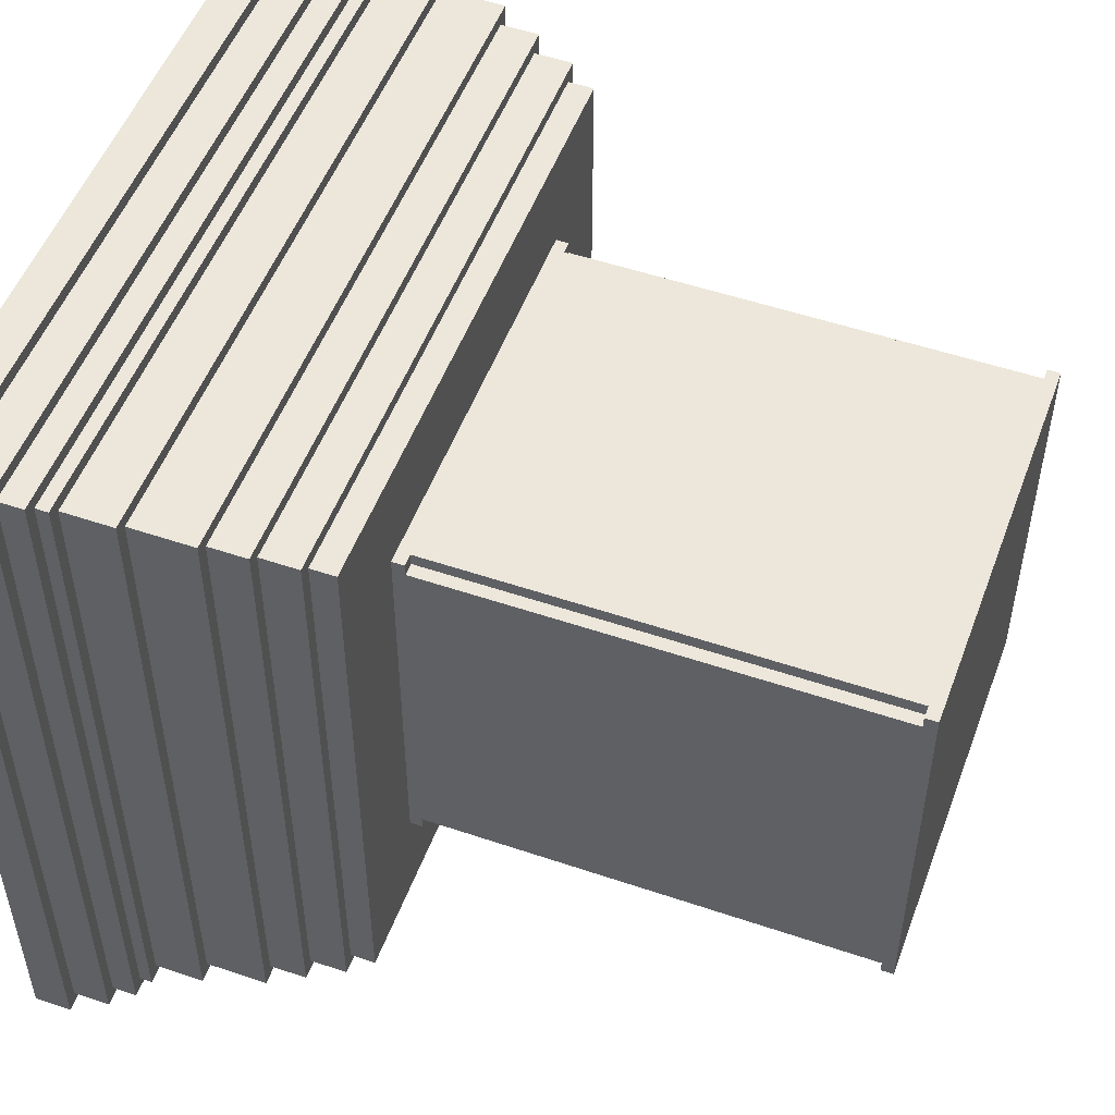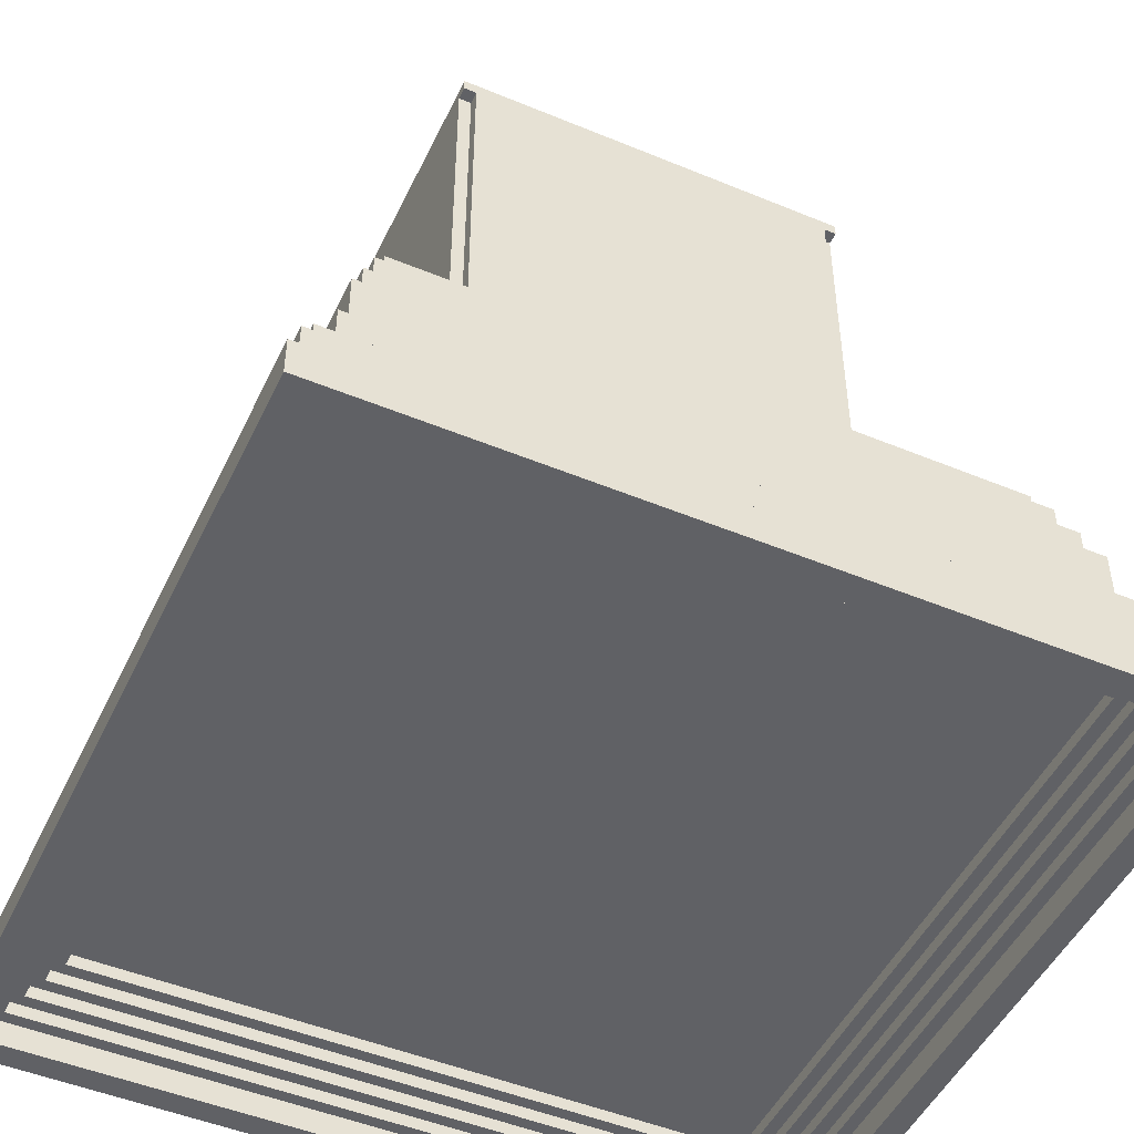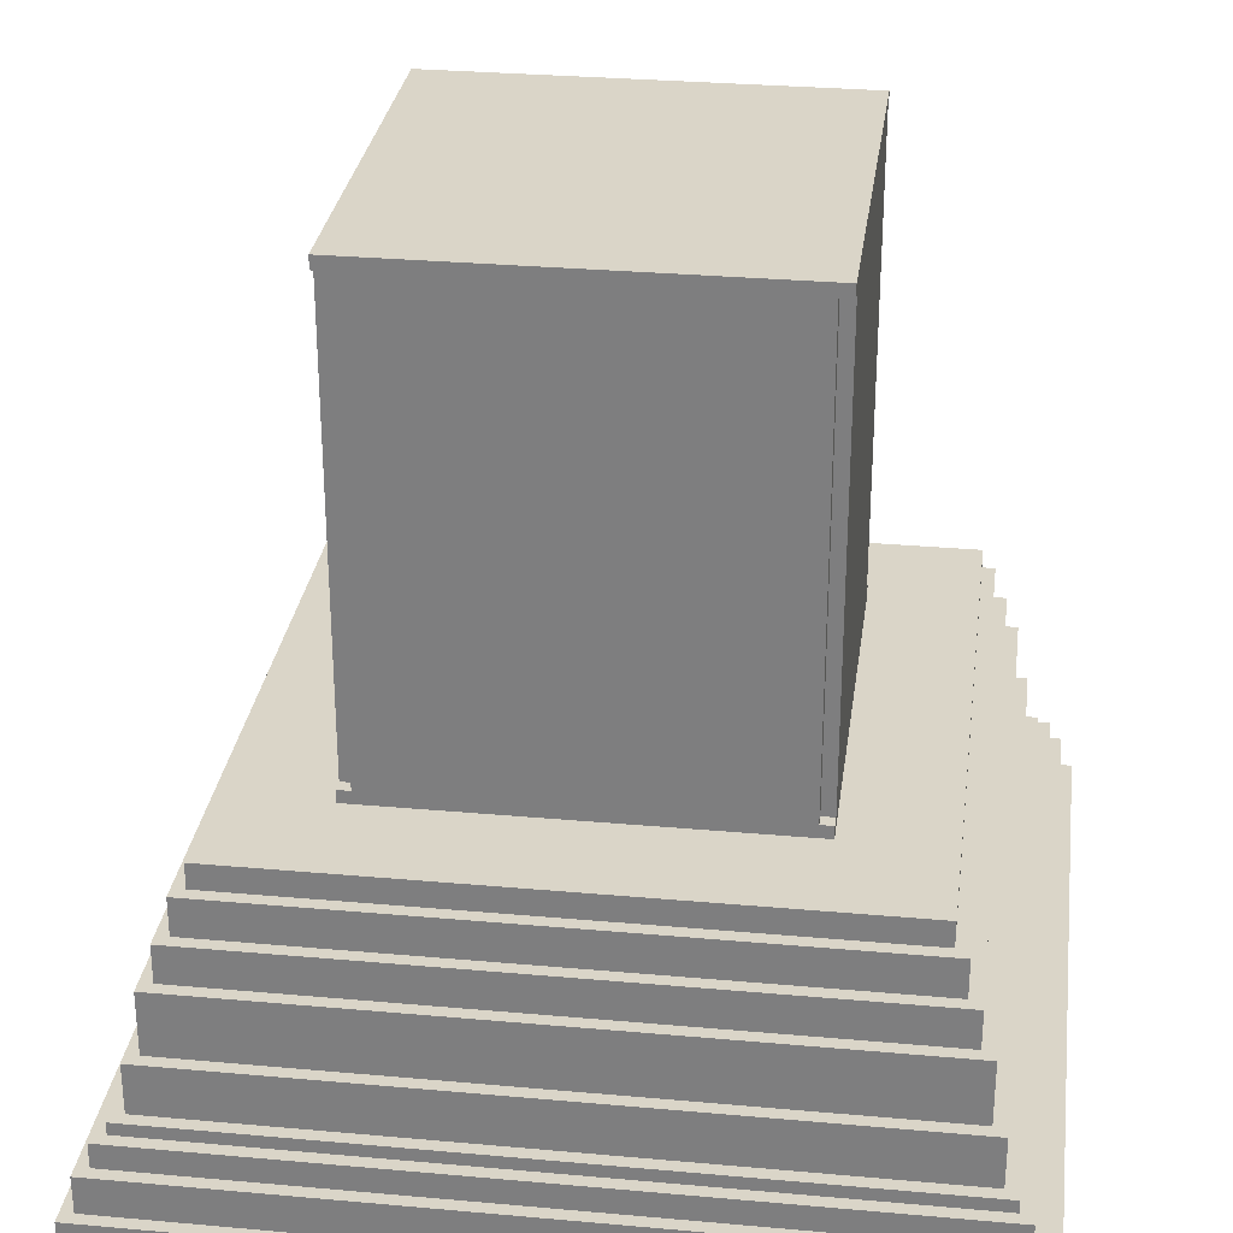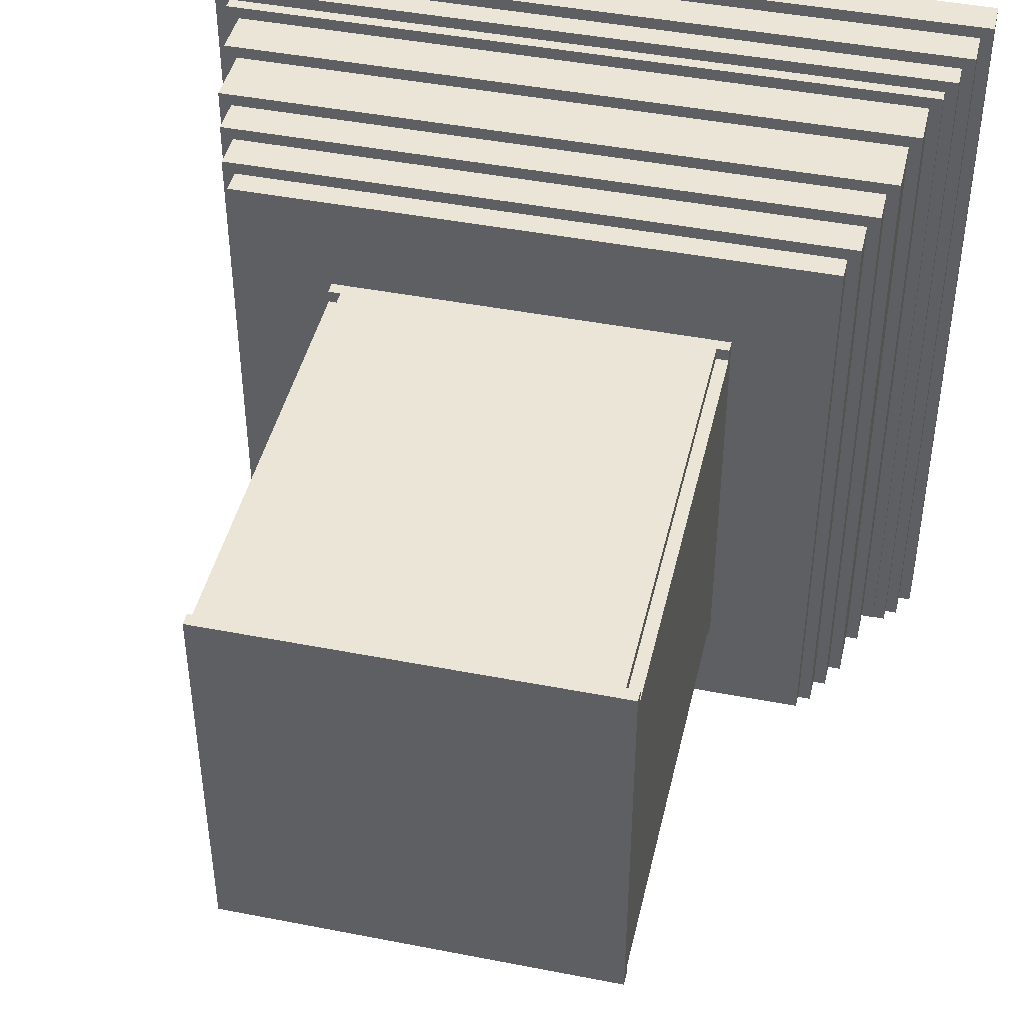
<metadata>
{"format":"obj","ext":"obj","renderer":"f3d","projection":"perspective","resolution":1024,"background":"white","views":[{"elev":51.8,"azim":110.2,"up":"+Z"},{"elev":-48.7,"azim":-24.8,"up":"+Y"},{"elev":29.4,"azim":7.6,"up":"+Y"},{"elev":44.1,"azim":-167.1,"up":"+Z"}]}
</metadata>
<code>
o
v -3.2 0 3.2
v -3.2 0 -3.2
v -3.2 0.3 3.2
v -3.2 0.3 -3.2
v -3.1 0.3 3.1
v -3.1 0.3 -3.1
v -3.1 0.6 3.1
v -3.1 0.6 -3.1
v -3 0.6 3
v -3 0.6 -3
v -3 0.8 3
v -3 0.8 -3
v -2.9 0.8 2.9
v -2.9 0.8 -2.9
v -2.9 0.9 2.9
v -2.9 0.9 -2.9
v -2.8 0.9 2.8
v -2.8 0.9 -2.8
v -2.8 1.3 2.8
v -2.8 1.3 -2.8
v -2.7 1.3 2.7
v -2.7 1.3 -2.7
v -2.7 1.8 2.7
v -2.7 1.8 -2.7
v -2.6 1.8 2.6
v -2.6 1.8 -2.6
v -2.6 2.1 2.6
v -2.6 2.1 -2.6
v -2.5 2.1 2.5
v -2.5 2.1 -2.5
v -2.5 2.4 2.5
v -2.5 2.4 -2.5
v -2.4 2.4 2.4
v -2.4 2.4 -2.4
v -2.4 2.6 2.4
v -2.4 2.6 -2.4
v -1.6 2.6 1.6
v -1.6 2.6 -1.6
v -1.6 2.7 1.6
v -1.6 2.7 1.5
v -1.6 2.7 -1.5
v -1.6 2.7 -1.6
v -1.6 6.3 1.6
v -1.6 6.3 1.5
v -1.6 6.3 -1.5
v -1.6 6.3 -1.6
v -1.6 6.4 1.6
v -1.6 6.4 -1.6
v -1.5 2.7 1.6
v -1.5 2.7 1.5
v -1.5 2.7 -1.5
v -1.5 2.7 -1.6
v -1.5 6.3 1.6
v -1.5 6.3 1.5
v -1.5 6.3 -1.5
v -1.5 6.3 -1.6
v 2.6 0.5 2.6
v 2.6 0.5 -2.6
v 2.6 0.6 2.6
v 2.6 0.6 -2.6
v 2.7 0.4 2.7
v 2.7 0.4 -2.7
v 2.7 0.5 2.7
v 2.7 0.5 -2.7
v 2.8 0.3 2.8
v 2.8 0.3 -2.8
v 2.8 0.4 2.8
v 2.8 0.4 -2.8
v 2.9 0.2 2.9
v 2.9 0.2 -2.9
v 2.9 0.3 2.9
v 2.9 0.3 -2.9
v 3 0 3
v 3 0 -3
v 3 0.2 3
v 3 0.2 -3
v -3 0 3
v -3 0 -3
v -3 0.2 3
v -3 0.2 -3
v -2.9 0.2 2.9
v -2.9 0.2 -2.9
v -2.9 0.3 2.9
v -2.9 0.3 -2.9
v -2.8 0.3 2.8
v -2.8 0.3 -2.8
v -2.8 0.4 2.8
v -2.8 0.4 -2.8
v -2.7 0.4 2.7
v -2.7 0.4 -2.7
v -2.7 0.5 2.7
v -2.7 0.5 -2.7
v -2.6 0.5 2.6
v -2.6 0.5 -2.6
v -2.6 0.6 2.6
v -2.6 0.6 -2.6
v 1.5 2.7 1.6
v 1.5 2.7 1.5
v 1.5 2.7 -1.5
v 1.5 2.7 -1.6
v 1.5 6.3 1.6
v 1.5 6.3 1.5
v 1.5 6.3 -1.5
v 1.5 6.3 -1.6
v 1.6 2.6 1.6
v 1.6 2.6 -1.6
v 1.6 2.7 1.6
v 1.6 2.7 1.5
v 1.6 2.7 -1.5
v 1.6 2.7 -1.6
v 1.6 6.3 1.6
v 1.6 6.3 1.5
v 1.6 6.3 -1.5
v 1.6 6.3 -1.6
v 1.6 6.4 1.6
v 1.6 6.4 -1.6
v 2.4 2.4 2.4
v 2.4 2.4 -2.4
v 2.4 2.6 2.4
v 2.4 2.6 -2.4
v 2.5 2.1 2.5
v 2.5 2.1 -2.5
v 2.5 2.4 2.5
v 2.5 2.4 -2.5
v 2.6 1.8 2.6
v 2.6 1.8 -2.6
v 2.6 2.1 2.6
v 2.6 2.1 -2.6
v 2.7 1.3 2.7
v 2.7 1.3 -2.7
v 2.7 1.8 2.7
v 2.7 1.8 -2.7
v 2.8 0.9 2.8
v 2.8 0.9 -2.8
v 2.8 1.3 2.8
v 2.8 1.3 -2.8
v 2.9 0.8 2.9
v 2.9 0.8 -2.9
v 2.9 0.9 2.9
v 2.9 0.9 -2.9
v 3 0.6 3
v 3 0.6 -3
v 3 0.8 3
v 3 0.8 -3
v 3.1 0.3 3.1
v 3.1 0.3 -3.1
v 3.1 0.6 3.1
v 3.1 0.6 -3.1
v 3.2 0 3.2
v 3.2 0 -3.2
v 3.2 0.3 3.2
v 3.2 0.3 -3.2
v -3.2 0 3.2
v -3.2 0.3 3.2
v 3.2 0 3.2
v 3.2 0.3 3.2
v -3.1 0.3 3.1
v -3.1 0.6 3.1
v 3.1 0.3 3.1
v 3.1 0.6 3.1
v -3 0.6 3
v -3 0.8 3
v 3 0.6 3
v 3 0.8 3
v -2.9 0.8 2.9
v -2.9 0.9 2.9
v 2.9 0.8 2.9
v 2.9 0.9 2.9
v -2.8 0.9 2.8
v -2.8 1.3 2.8
v 2.8 0.9 2.8
v 2.8 1.3 2.8
v -2.7 1.3 2.7
v -2.7 1.8 2.7
v 2.7 1.3 2.7
v 2.7 1.8 2.7
v -2.6 1.8 2.6
v -2.6 2.1 2.6
v 2.6 1.8 2.6
v 2.6 2.1 2.6
v -2.5 2.1 2.5
v -2.5 2.4 2.5
v 2.5 2.1 2.5
v 2.5 2.4 2.5
v -2.4 2.4 2.4
v -2.4 2.6 2.4
v 2.4 2.4 2.4
v 2.4 2.6 2.4
v -1.6 2.6 1.6
v -1.6 2.7 1.6
v -1.6 6.3 1.6
v -1.6 6.4 1.6
v -1.5 2.7 1.6
v -1.5 6.3 1.6
v 1.5 2.7 1.6
v 1.5 6.3 1.6
v 1.6 2.6 1.6
v 1.6 2.7 1.6
v 1.6 6.3 1.6
v 1.6 6.4 1.6
v -1.6 2.7 1.5
v -1.6 6.3 1.5
v -1.5 2.7 1.5
v -1.5 6.3 1.5
v 1.5 2.7 1.5
v 1.5 6.3 1.5
v 1.6 2.7 1.5
v 1.6 6.3 1.5
v -2.6 0.5 -2.6
v -2.6 0.6 -2.6
v 2.6 0.5 -2.6
v 2.6 0.6 -2.6
v -2.7 0.4 -2.7
v -2.7 0.5 -2.7
v 2.7 0.4 -2.7
v 2.7 0.5 -2.7
v -2.8 0.3 -2.8
v -2.8 0.4 -2.8
v 2.8 0.3 -2.8
v 2.8 0.4 -2.8
v -2.9 0.2 -2.9
v -2.9 0.3 -2.9
v 2.9 0.2 -2.9
v 2.9 0.3 -2.9
v -3 0 -3
v -3 0.2 -3
v 3 0 -3
v 3 0.2 -3
v -3 0 3
v -3 0.2 3
v 3 0 3
v 3 0.2 3
v -2.9 0.2 2.9
v -2.9 0.3 2.9
v 2.9 0.2 2.9
v 2.9 0.3 2.9
v -2.8 0.3 2.8
v -2.8 0.4 2.8
v 2.8 0.3 2.8
v 2.8 0.4 2.8
v -2.7 0.4 2.7
v -2.7 0.5 2.7
v 2.7 0.4 2.7
v 2.7 0.5 2.7
v -2.6 0.5 2.6
v -2.6 0.6 2.6
v 2.6 0.5 2.6
v 2.6 0.6 2.6
v -1.6 2.7 -1.5
v -1.6 6.3 -1.5
v -1.5 2.7 -1.5
v -1.5 6.3 -1.5
v 1.5 2.7 -1.5
v 1.5 6.3 -1.5
v 1.6 2.7 -1.5
v 1.6 6.3 -1.5
v -1.6 2.6 -1.6
v -1.6 2.7 -1.6
v -1.6 6.3 -1.6
v -1.6 6.4 -1.6
v -1.5 2.7 -1.6
v -1.5 6.3 -1.6
v 1.5 2.7 -1.6
v 1.5 6.3 -1.6
v 1.6 2.6 -1.6
v 1.6 2.7 -1.6
v 1.6 6.3 -1.6
v 1.6 6.4 -1.6
v -2.4 2.4 -2.4
v -2.4 2.6 -2.4
v 2.4 2.4 -2.4
v 2.4 2.6 -2.4
v -2.5 2.1 -2.5
v -2.5 2.4 -2.5
v 2.5 2.1 -2.5
v 2.5 2.4 -2.5
v -2.6 1.8 -2.6
v -2.6 2.1 -2.6
v 2.6 1.8 -2.6
v 2.6 2.1 -2.6
v -2.7 1.3 -2.7
v -2.7 1.8 -2.7
v 2.7 1.3 -2.7
v 2.7 1.8 -2.7
v -2.8 0.9 -2.8
v -2.8 1.3 -2.8
v 2.8 0.9 -2.8
v 2.8 1.3 -2.8
v -2.9 0.8 -2.9
v -2.9 0.9 -2.9
v 2.9 0.8 -2.9
v 2.9 0.9 -2.9
v -3 0.6 -3
v -3 0.8 -3
v 3 0.6 -3
v 3 0.8 -3
v -3.1 0.3 -3.1
v -3.1 0.6 -3.1
v 3.1 0.3 -3.1
v 3.1 0.6 -3.1
v -3.2 0 -3.2
v -3.2 0.3 -3.2
v 3.2 0 -3.2
v 3.2 0.3 -3.2
v -3.2 0 3.2
v 3.2 0 3.2
v -3 0 3
v 3 0 3
v -3 0 -3
v 3 0 -3
v -3.2 0 -3.2
v 3.2 0 -3.2
v -3 0.2 3
v 3 0.2 3
v -2.9 0.2 2.9
v 2.9 0.2 2.9
v -2.9 0.2 -2.9
v 2.9 0.2 -2.9
v -3 0.2 -3
v 3 0.2 -3
v -2.9 0.3 2.9
v 2.9 0.3 2.9
v -2.8 0.3 2.8
v 2.8 0.3 2.8
v -2.8 0.3 -2.8
v 2.8 0.3 -2.8
v -2.9 0.3 -2.9
v 2.9 0.3 -2.9
v -2.8 0.4 2.8
v 2.8 0.4 2.8
v -2.7 0.4 2.7
v 2.7 0.4 2.7
v -2.7 0.4 -2.7
v 2.7 0.4 -2.7
v -2.8 0.4 -2.8
v 2.8 0.4 -2.8
v -2.7 0.5 2.7
v 2.7 0.5 2.7
v -2.6 0.5 2.6
v 2.6 0.5 2.6
v -2.6 0.5 -2.6
v 2.6 0.5 -2.6
v -2.7 0.5 -2.7
v 2.7 0.5 -2.7
v -2.6 0.6 2.6
v 2.6 0.6 2.6
v -2.6 0.6 -2.6
v 2.6 0.6 -2.6
v -1.6 6.3 1.6
v -1.5 6.3 1.6
v 1.5 6.3 1.6
v 1.6 6.3 1.6
v -1.6 6.3 1.5
v -1.5 6.3 1.5
v 1.5 6.3 1.5
v 1.6 6.3 1.5
v -1.6 6.3 -1.5
v -1.5 6.3 -1.5
v 1.5 6.3 -1.5
v 1.6 6.3 -1.5
v -1.6 6.3 -1.6
v -1.5 6.3 -1.6
v 1.5 6.3 -1.6
v 1.6 6.3 -1.6
v -3.2 0.3 3.2
v 3.2 0.3 3.2
v -3.1 0.3 3.1
v 3.1 0.3 3.1
v -3.1 0.3 -3.1
v 3.1 0.3 -3.1
v -3.2 0.3 -3.2
v 3.2 0.3 -3.2
v -3.1 0.6 3.1
v 3.1 0.6 3.1
v -3 0.6 3
v 3 0.6 3
v -3 0.6 -3
v 3 0.6 -3
v -3.1 0.6 -3.1
v 3.1 0.6 -3.1
v -3 0.8 3
v 3 0.8 3
v -2.9 0.8 2.9
v 2.9 0.8 2.9
v -2.9 0.8 -2.9
v 2.9 0.8 -2.9
v -3 0.8 -3
v 3 0.8 -3
v -2.9 0.9 2.9
v 2.9 0.9 2.9
v -2.8 0.9 2.8
v 2.8 0.9 2.8
v -2.8 0.9 -2.8
v 2.8 0.9 -2.8
v -2.9 0.9 -2.9
v 2.9 0.9 -2.9
v -2.8 1.3 2.8
v 2.8 1.3 2.8
v -2.7 1.3 2.7
v 2.7 1.3 2.7
v -2.7 1.3 -2.7
v 2.7 1.3 -2.7
v -2.8 1.3 -2.8
v 2.8 1.3 -2.8
v -2.7 1.8 2.7
v 2.7 1.8 2.7
v -2.6 1.8 2.6
v 2.6 1.8 2.6
v -2.6 1.8 -2.6
v 2.6 1.8 -2.6
v -2.7 1.8 -2.7
v 2.7 1.8 -2.7
v -2.6 2.1 2.6
v 2.6 2.1 2.6
v -2.5 2.1 2.5
v 2.5 2.1 2.5
v -2.5 2.1 -2.5
v 2.5 2.1 -2.5
v -2.6 2.1 -2.6
v 2.6 2.1 -2.6
v -2.5 2.4 2.5
v 2.5 2.4 2.5
v -2.4 2.4 2.4
v 2.4 2.4 2.4
v -2.4 2.4 -2.4
v 2.4 2.4 -2.4
v -2.5 2.4 -2.5
v 2.5 2.4 -2.5
v -2.4 2.6 2.4
v 2.4 2.6 2.4
v -1.6 2.6 1.6
v 1.6 2.6 1.6
v -1.6 2.6 -1.6
v 1.6 2.6 -1.6
v -2.4 2.6 -2.4
v 2.4 2.6 -2.4
v -1.6 2.7 1.6
v -1.5 2.7 1.6
v 1.5 2.7 1.6
v 1.6 2.7 1.6
v -1.6 2.7 1.5
v -1.5 2.7 1.5
v 1.5 2.7 1.5
v 1.6 2.7 1.5
v -1.6 2.7 -1.5
v -1.5 2.7 -1.5
v 1.5 2.7 -1.5
v 1.6 2.7 -1.5
v -1.6 2.7 -1.6
v -1.5 2.7 -1.6
v 1.5 2.7 -1.6
v 1.6 2.7 -1.6
v -1.6 6.4 1.6
v 1.6 6.4 1.6
v -1.6 6.4 -1.6
v 1.6 6.4 -1.6
f 3 2 1
f 4 2 3
f 7 6 5
f 8 6 7
f 11 10 9
f 12 10 11
f 15 14 13
f 16 14 15
f 19 18 17
f 20 18 19
f 23 22 21
f 24 22 23
f 27 26 25
f 28 26 27
f 31 30 29
f 32 30 31
f 35 34 33
f 36 34 35
f 39 38 37
f 40 38 39
f 41 38 40
f 42 38 41
f 44 41 40
f 45 41 44
f 47 44 43
f 47 46 45
f 47 45 44
f 48 46 47
f 53 50 49
f 54 50 53
f 55 52 51
f 56 52 55
f 59 58 57
f 60 58 59
f 63 62 61
f 64 62 63
f 67 66 65
f 68 66 67
f 71 70 69
f 72 70 71
f 75 74 73
f 76 74 75
f 77 78 79
f 79 78 80
f 81 82 83
f 83 82 84
f 85 86 87
f 87 86 88
f 89 90 91
f 91 90 92
f 93 94 95
f 95 94 96
f 97 98 101
f 101 98 102
f 99 100 103
f 103 100 104
f 105 106 107
f 107 106 108
f 108 106 109
f 109 106 110
f 108 109 112
f 112 109 113
f 111 112 115
f 113 114 115
f 112 113 115
f 115 114 116
f 117 118 119
f 119 118 120
f 121 122 123
f 123 122 124
f 125 126 127
f 127 126 128
f 129 130 131
f 131 130 132
f 133 134 135
f 135 134 136
f 137 138 139
f 139 138 140
f 141 142 143
f 143 142 144
f 145 146 147
f 147 146 148
f 149 150 151
f 151 150 152
f 155 154 153
f 156 154 155
f 159 158 157
f 160 158 159
f 163 162 161
f 164 162 163
f 167 166 165
f 168 166 167
f 171 170 169
f 172 170 171
f 175 174 173
f 176 174 175
f 179 178 177
f 180 178 179
f 183 182 181
f 184 182 183
f 187 186 185
f 188 186 187
f 193 190 189
f 194 192 191
f 195 193 189
f 195 194 193
f 196 192 194
f 196 194 195
f 197 195 189
f 198 195 197
f 199 192 196
f 200 192 199
f 203 202 201
f 204 202 203
f 207 206 205
f 208 206 207
f 211 210 209
f 212 210 211
f 215 214 213
f 216 214 215
f 219 218 217
f 220 218 219
f 223 222 221
f 224 222 223
f 227 226 225
f 228 226 227
f 229 230 231
f 231 230 232
f 233 234 235
f 235 234 236
f 237 238 239
f 239 238 240
f 241 242 243
f 243 242 244
f 245 246 247
f 247 246 248
f 249 250 251
f 251 250 252
f 253 254 255
f 255 254 256
f 257 258 261
f 259 260 262
f 257 261 263
f 261 262 263
f 262 260 264
f 263 262 264
f 257 263 265
f 265 263 266
f 264 260 267
f 267 260 268
f 269 270 271
f 271 270 272
f 273 274 275
f 275 274 276
f 277 278 279
f 279 278 280
f 281 282 283
f 283 282 284
f 285 286 287
f 287 286 288
f 289 290 291
f 291 290 292
f 293 294 295
f 295 294 296
f 297 298 299
f 299 298 300
f 301 302 303
f 303 302 304
f 307 306 305
f 308 306 307
f 309 307 305
f 310 306 308
f 311 309 305
f 311 310 309
f 312 306 310
f 312 310 311
f 315 314 313
f 316 314 315
f 317 315 313
f 318 314 316
f 319 317 313
f 319 318 317
f 320 314 318
f 320 318 319
f 323 322 321
f 324 322 323
f 325 323 321
f 326 322 324
f 327 325 321
f 327 326 325
f 328 322 326
f 328 326 327
f 331 330 329
f 332 330 331
f 333 331 329
f 334 330 332
f 335 333 329
f 335 334 333
f 336 330 334
f 336 334 335
f 339 338 337
f 340 338 339
f 341 339 337
f 342 338 340
f 343 341 337
f 343 342 341
f 344 338 342
f 344 342 343
f 347 346 345
f 348 346 347
f 353 350 349
f 354 350 353
f 355 352 351
f 356 352 355
f 361 358 357
f 362 358 361
f 363 360 359
f 364 360 363
f 365 366 367
f 367 366 368
f 365 367 369
f 368 366 370
f 365 369 371
f 369 370 371
f 370 366 372
f 371 370 372
f 373 374 375
f 375 374 376
f 373 375 377
f 376 374 378
f 373 377 379
f 377 378 379
f 378 374 380
f 379 378 380
f 381 382 383
f 383 382 384
f 381 383 385
f 384 382 386
f 381 385 387
f 385 386 387
f 386 382 388
f 387 386 388
f 389 390 391
f 391 390 392
f 389 391 393
f 392 390 394
f 389 393 395
f 393 394 395
f 394 390 396
f 395 394 396
f 397 398 399
f 399 398 400
f 397 399 401
f 400 398 402
f 397 401 403
f 401 402 403
f 402 398 404
f 403 402 404
f 405 406 407
f 407 406 408
f 405 407 409
f 408 406 410
f 405 409 411
f 409 410 411
f 410 406 412
f 411 410 412
f 413 414 415
f 415 414 416
f 413 415 417
f 416 414 418
f 413 417 419
f 417 418 419
f 418 414 420
f 419 418 420
f 421 422 423
f 423 422 424
f 421 423 425
f 424 422 426
f 421 425 427
f 425 426 427
f 426 422 428
f 427 426 428
f 429 430 431
f 431 430 432
f 429 431 433
f 432 430 434
f 429 433 435
f 433 434 435
f 434 430 436
f 435 434 436
f 437 438 441
f 441 438 442
f 439 440 443
f 443 440 444
f 445 446 449
f 449 446 450
f 447 448 451
f 451 448 452
f 453 454 455
f 455 454 456

</code>
